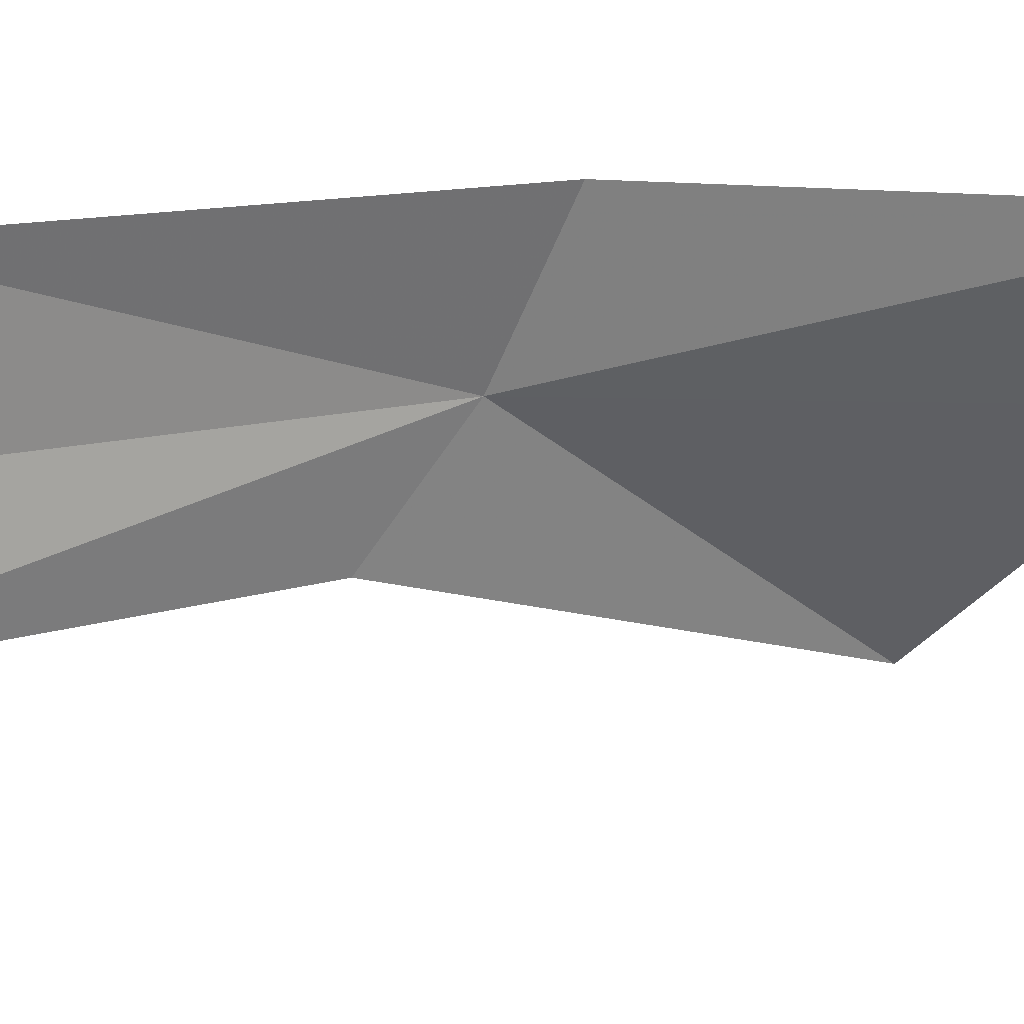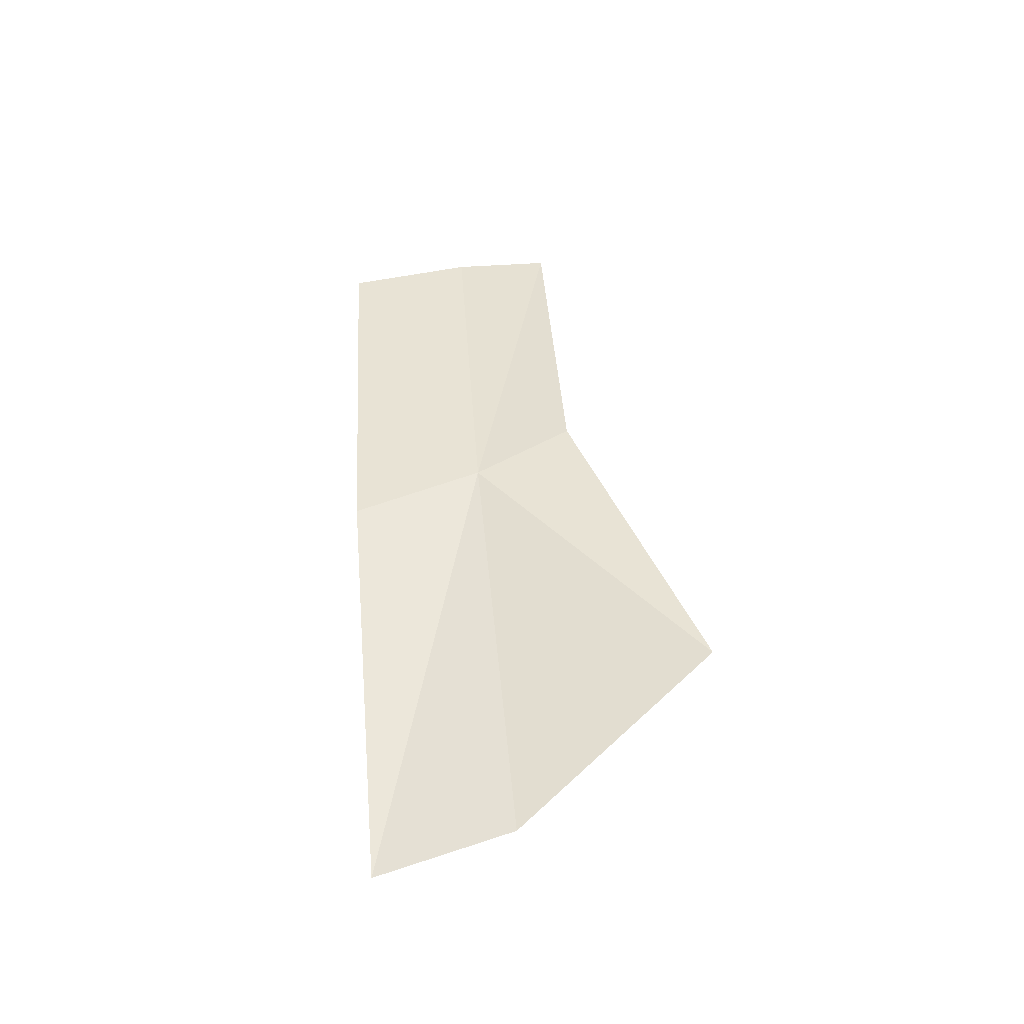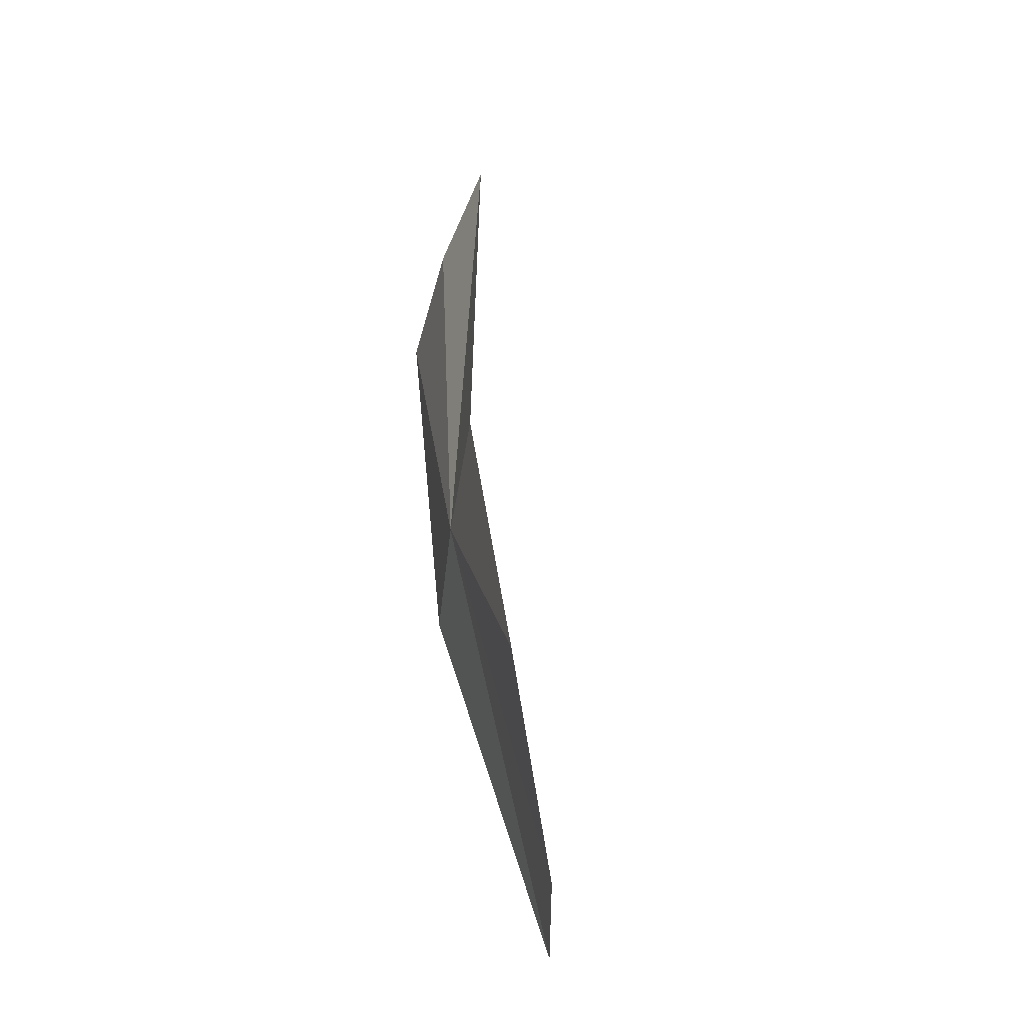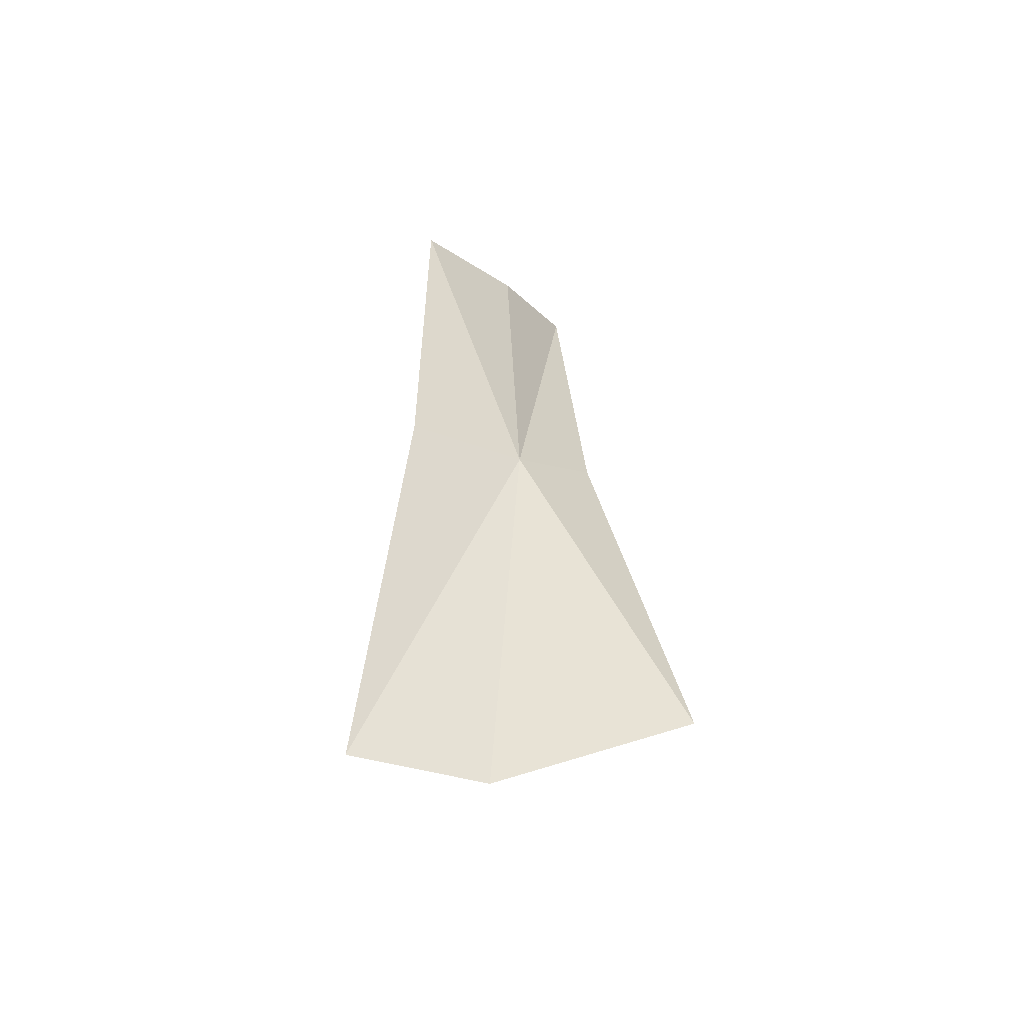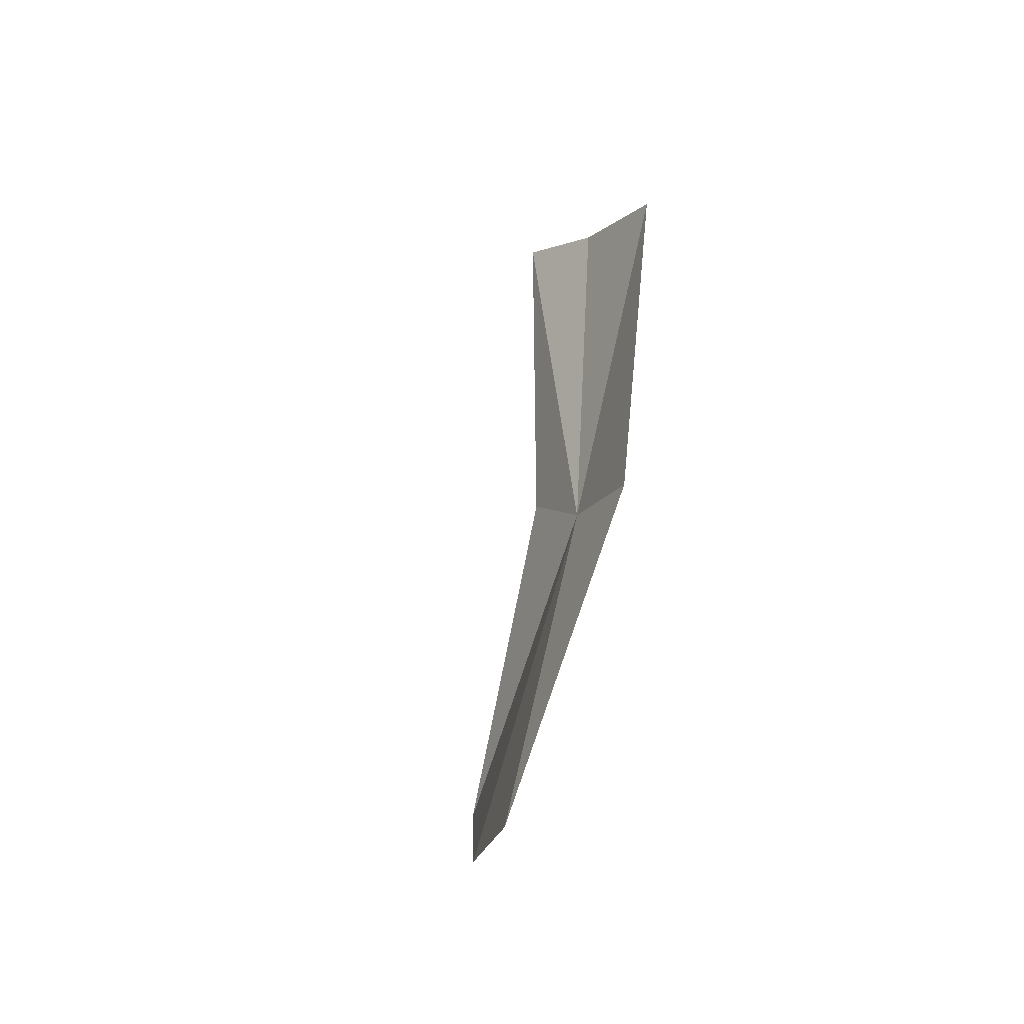
<metadata>
{"format":"obj","ext":"obj","renderer":"f3d","projection":"perspective","resolution":1024,"background":"white","views":[{"elev":29.0,"azim":-113.6,"up":"+Z"},{"elev":-51.5,"azim":87.4,"up":"+Y"},{"elev":-32.1,"azim":164.6,"up":"+Y"},{"elev":-59.4,"azim":50.0,"up":"+Y"},{"elev":-36.8,"azim":-28.1,"up":"+Y"}]}
</metadata>
<code>
v 0.289 -0.02986 0.4599
v 0.2909 0.01632 0.4797
v 0.2904 0.02356 0.4635
v 0.2866 -0.03646 0.4764
v 0.2876 0.03063 0.4502
v 0.2894 -0.01973 0.4472
v 0.2881 -0.06413 0.4299
v 0.2762 -0.08396 0.454
v 0.2715 -0.08792 0.4712
f 1 3 2
f 1 2 4
f 1 6 5
f 1 5 3
f 1 8 7
f 1 7 6
f 1 4 9
f 1 9 8

</code>
